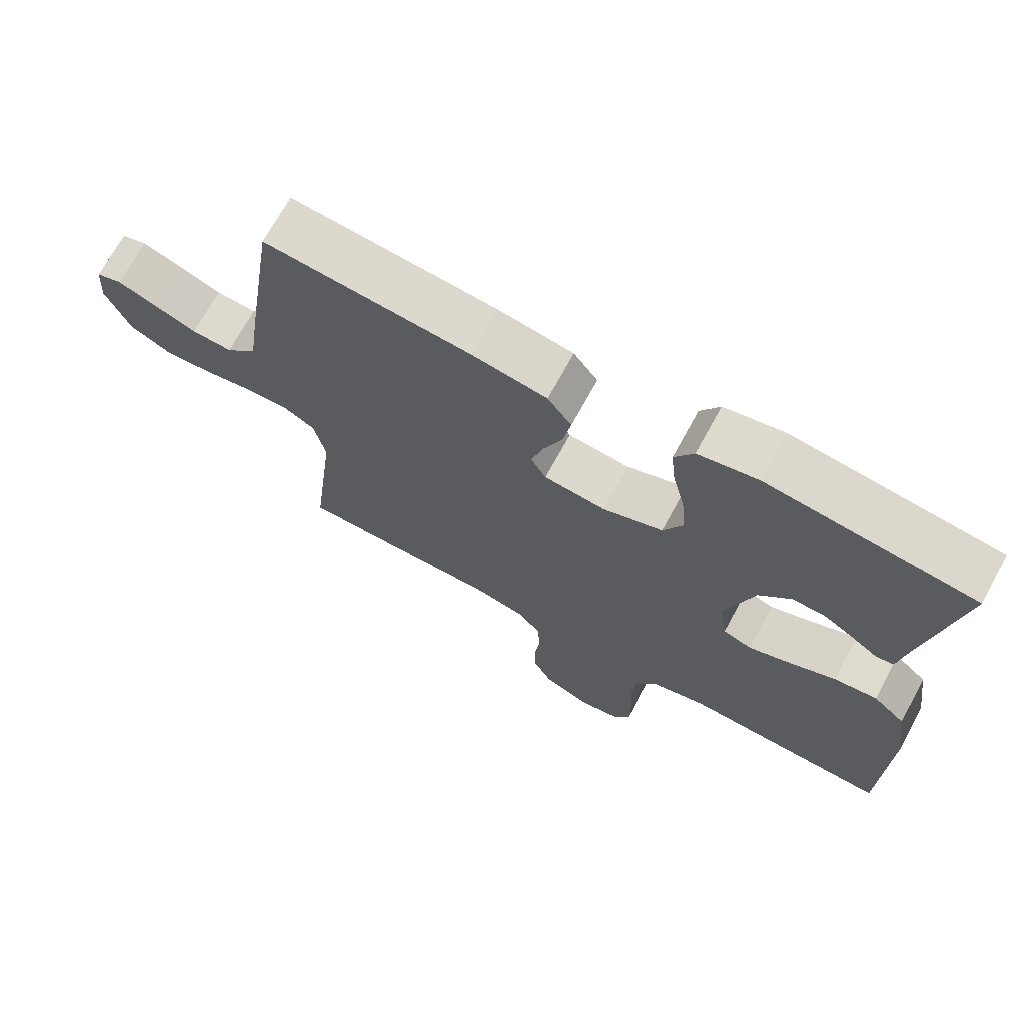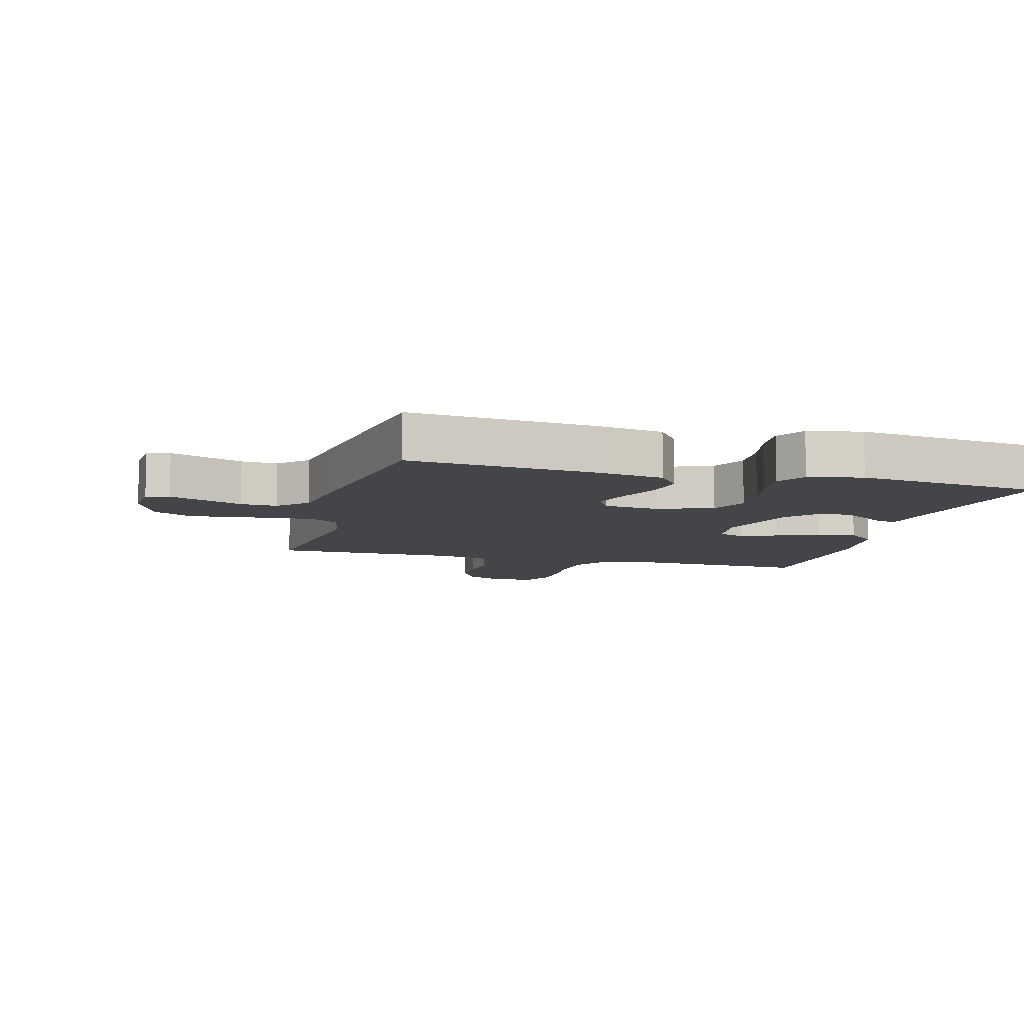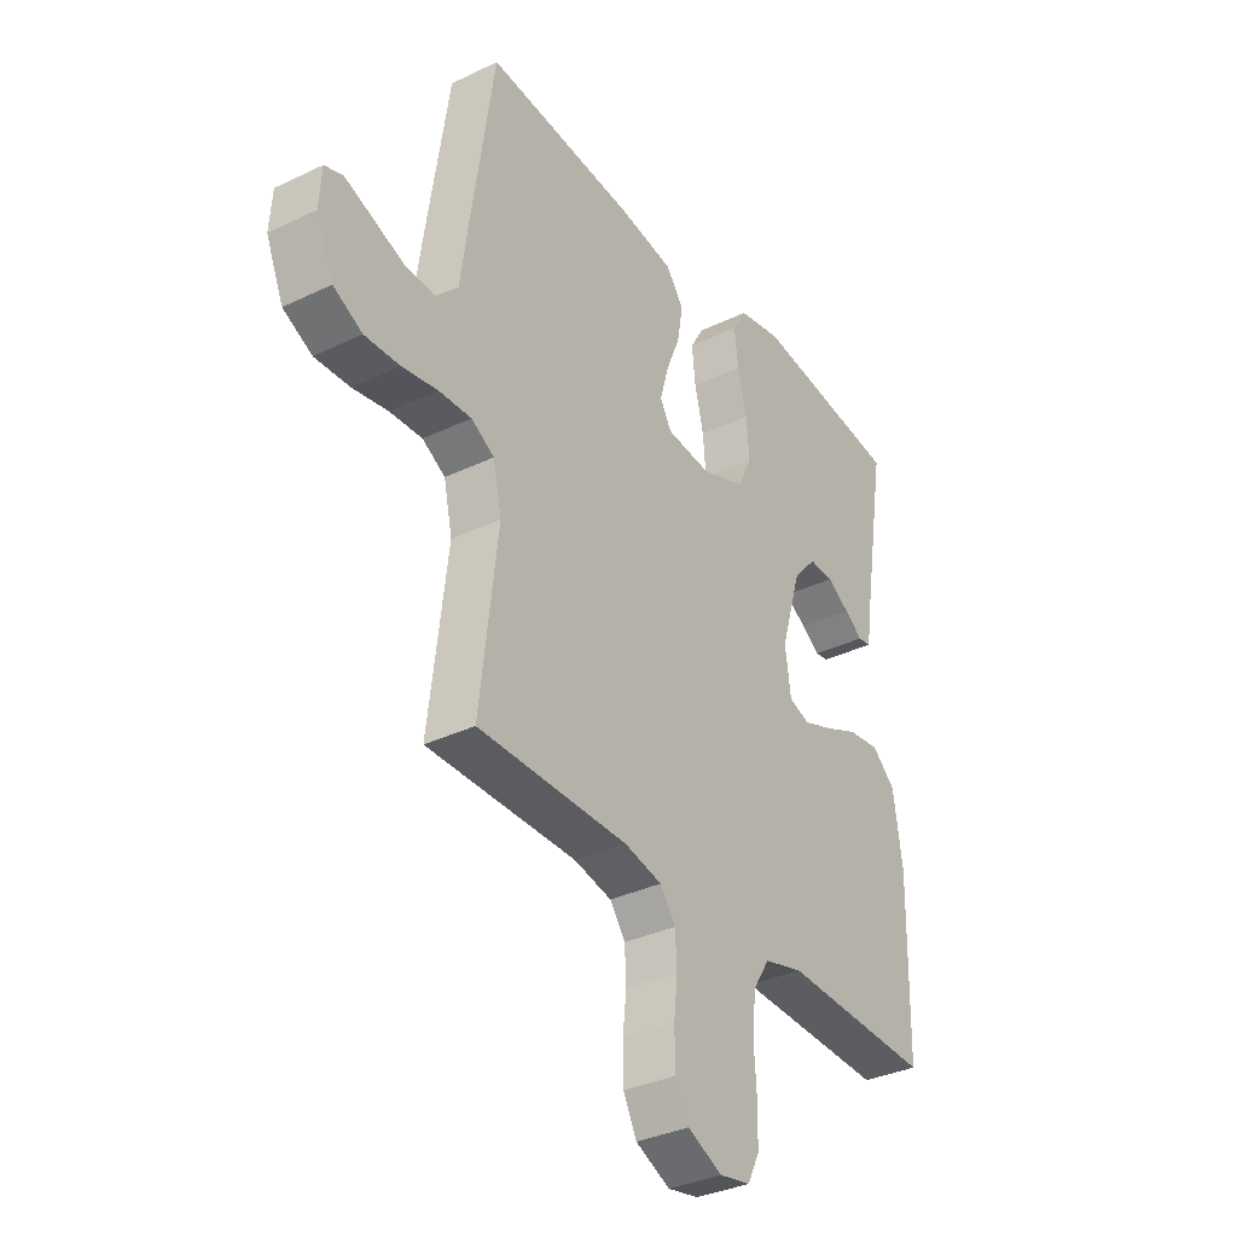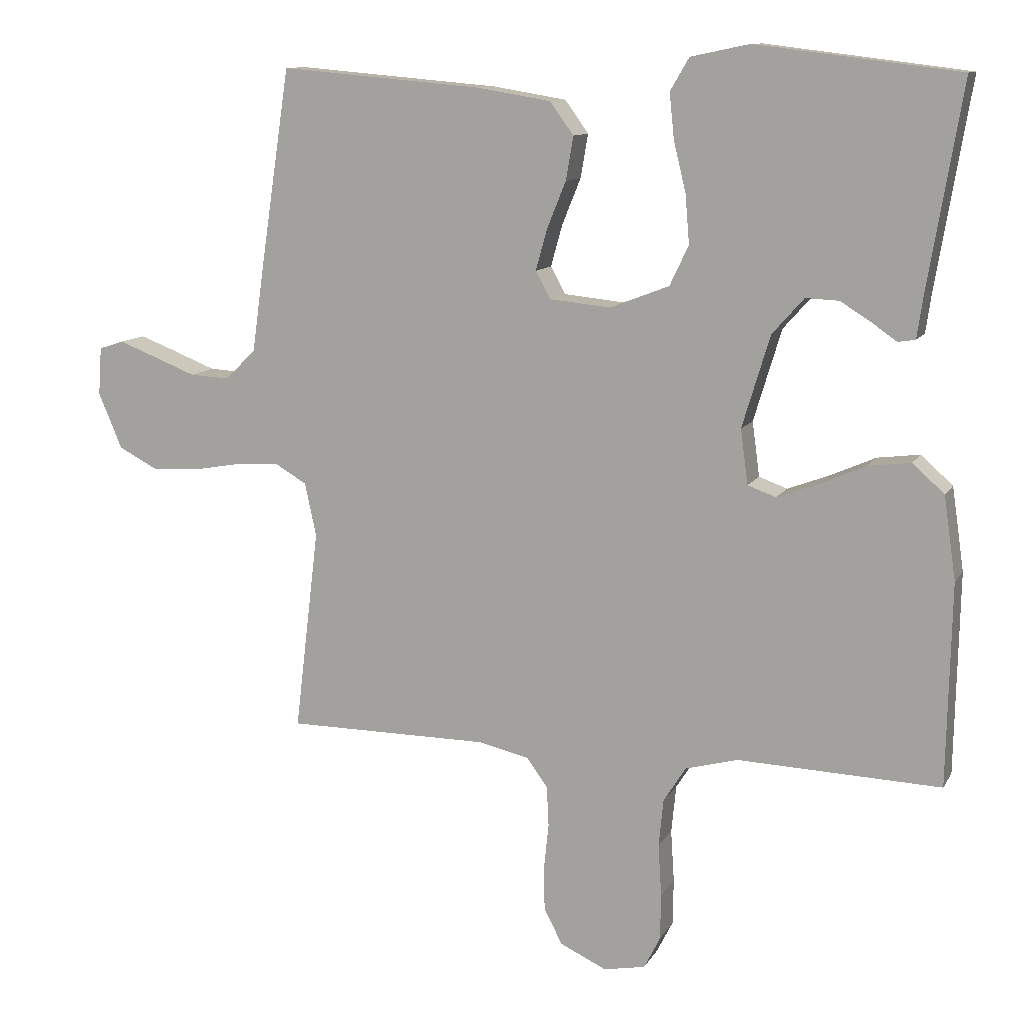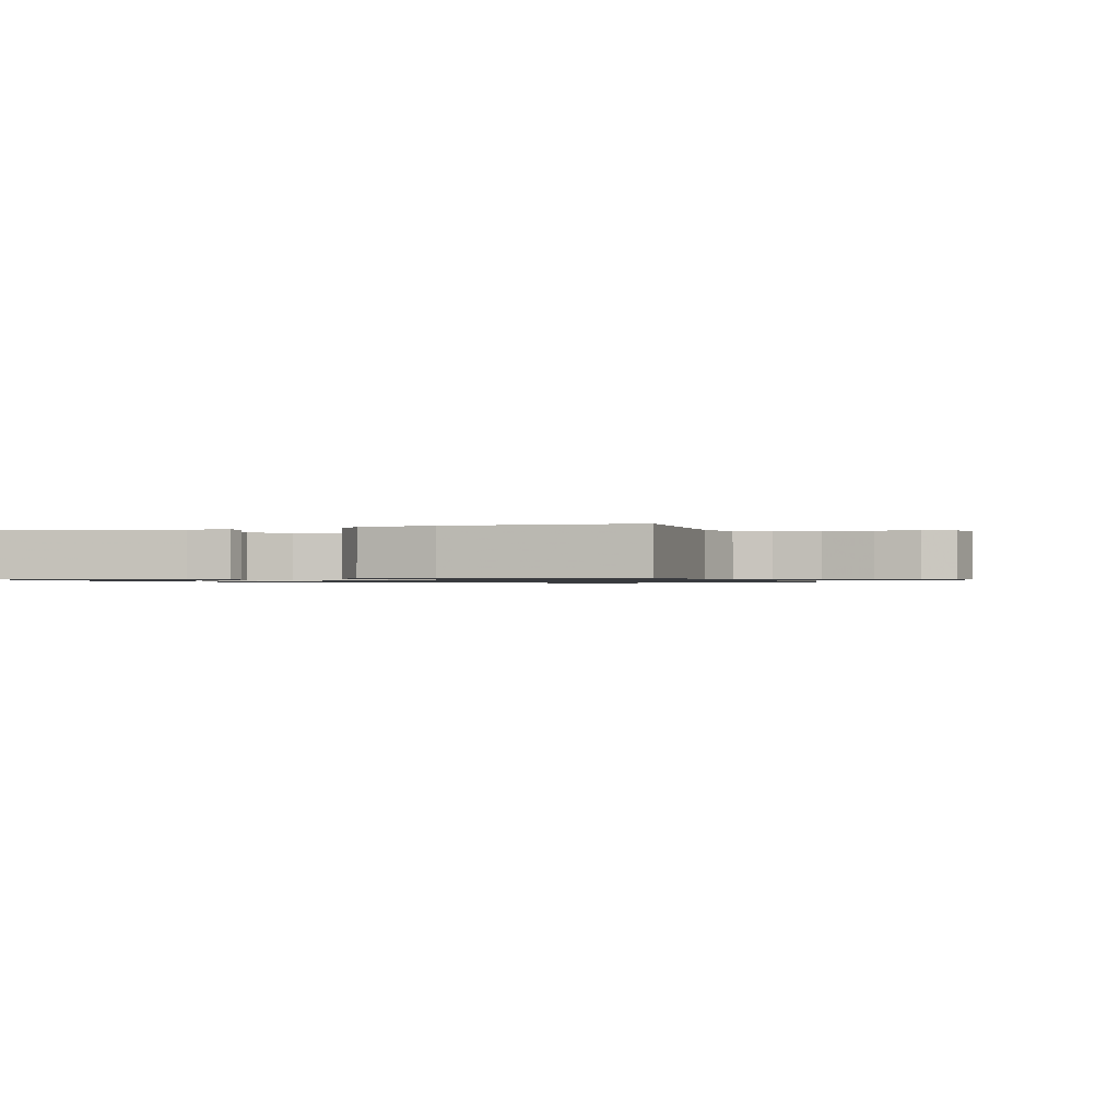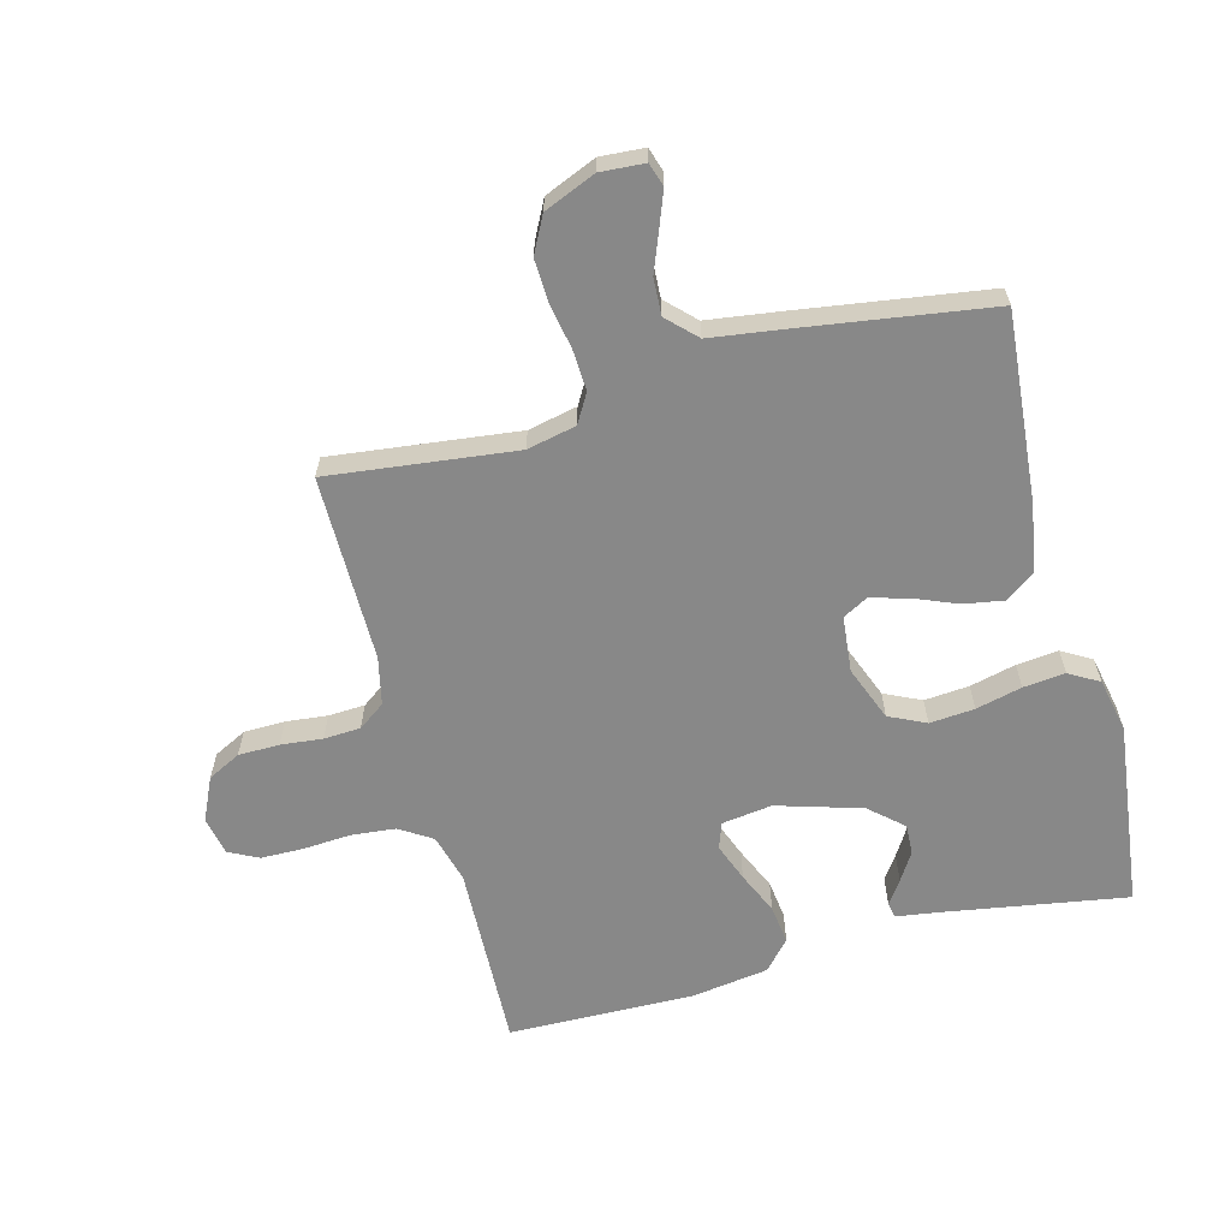
<metadata>
{"format":"obj","ext":"obj","renderer":"f3d","projection":"perspective","resolution":1024,"background":"white","views":[{"elev":70.5,"azim":28.6,"up":"+Z"},{"elev":-8.7,"azim":-15.2,"up":"+Y"},{"elev":-34.4,"azim":-57.1,"up":"+Z"},{"elev":11.2,"azim":19.2,"up":"+Z"},{"elev":-0.9,"azim":108.5,"up":"+Y"},{"elev":-62.7,"azim":-75.1,"up":"+Y"}]}
</metadata>
<code>
v -0.5 0.07 0.5
v -0.2 0.07 0.474
v -0.091 0.07 0.456
v -0.056 0.07 0.408
v -0.067 0.07 0.344
v -0.095 0.07 0.275
v -0.112 0.07 0.214
v -0.09 0.07 0.174
v 0 0.07 0.165
v 0.088 0.07 0.199
v 0.116 0.07 0.258
v 0.11 0.07 0.33
v 0.092 0.07 0.404
v 0.085 0.07 0.471
v 0.113 0.07 0.519
v 0.2 0.07 0.537
v 0.5 0.07 0.5
v 0.45 0.07 0.2
v 0.441 0.07 0.137
v 0.415 0.07 0.133
v 0.378 0.07 0.159
v 0.333 0.07 0.187
v 0.284 0.07 0.189
v 0.237 0.07 0.136
v 0.196 0.07 0
v 0.207 0.07 -0.081
v 0.249 0.07 -0.096
v 0.31 0.07 -0.073
v 0.378 0.07 -0.043
v 0.441 0.07 -0.035
v 0.488 0.07 -0.077
v 0.506 0.07 -0.2
v 0.5 0.07 -0.5
v 0.2 0.07 -0.489
v 0.122 0.07 -0.51
v 0.089 0.07 -0.562
v 0.082 0.07 -0.633
v 0.087 0.07 -0.71
v 0.086 0.07 -0.778
v 0.062 0.07 -0.826
v 0 0.07 -0.838
v -0.069 0.07 -0.806
v -0.096 0.07 -0.753
v -0.097 0.07 -0.687
v -0.09 0.07 -0.62
v -0.093 0.07 -0.561
v -0.124 0.07 -0.518
v -0.2 0.07 -0.501
v -0.5 0.07 -0.5
v -0.464 0.07 -0.2
v -0.481 0.07 -0.121
v -0.527 0.07 -0.094
v -0.592 0.07 -0.097
v -0.664 0.07 -0.11
v -0.734 0.07 -0.113
v -0.792 0.07 -0.083
v -0.827 0.07 0
v -0.822 0.07 0.071
v -0.785 0.07 0.083
v -0.73 0.07 0.062
v -0.666 0.07 0.037
v -0.607 0.07 0.034
v -0.562 0.07 0.079
v -0.545 0.07 0.2
v -0.5 0 0.5
v -0.2 0 0.474
v -0.091 0 0.456
v -0.056 0 0.408
v -0.067 0 0.344
v -0.095 0 0.275
v -0.112 0 0.214
v -0.09 0 0.174
v 0 0 0.165
v 0.088 0 0.199
v 0.116 0 0.258
v 0.11 0 0.33
v 0.092 0 0.404
v 0.085 0 0.471
v 0.113 0 0.519
v 0.2 0 0.537
v 0.5 0 0.5
v 0.45 0 0.2
v 0.441 0 0.137
v 0.415 0 0.133
v 0.378 0 0.159
v 0.333 0 0.187
v 0.284 0 0.189
v 0.237 0 0.136
v 0.196 0 0
v 0.207 0 -0.081
v 0.249 0 -0.096
v 0.31 0 -0.073
v 0.378 0 -0.043
v 0.441 0 -0.035
v 0.488 0 -0.077
v 0.506 0 -0.2
v 0.5 0 -0.5
v 0.2 0 -0.489
v 0.122 0 -0.51
v 0.089 0 -0.562
v 0.082 0 -0.633
v 0.087 0 -0.71
v 0.086 0 -0.778
v 0.062 0 -0.826
v 0 0 -0.838
v -0.069 0 -0.806
v -0.096 0 -0.753
v -0.097 0 -0.687
v -0.09 0 -0.62
v -0.093 0 -0.561
v -0.124 0 -0.518
v -0.2 0 -0.501
v -0.5 0 -0.5
v -0.464 0 -0.2
v -0.481 0 -0.121
v -0.527 0 -0.094
v -0.592 0 -0.097
v -0.664 0 -0.11
v -0.734 0 -0.113
v -0.792 0 -0.083
v -0.827 0 0
v -0.822 0 0.071
v -0.785 0 0.083
v -0.73 0 0.062
v -0.666 0 0.037
v -0.607 0 0.034
v -0.562 0 0.079
v -0.545 0 0.2
f 4 5 6
f 3 4 6
f 2 3 6
f 1 2 6
f 64 1 6
f 63 64 6
f 62 63 6 7
f 59 60 61
f 58 59 61
f 57 58 61
f 56 57 61
f 55 56 61
f 54 55 61
f 53 54 61
f 52 53 61 62
f 62 7 8
f 52 62 8
f 51 52 8
f 48 49 50
f 51 8 9
f 50 51 9
f 48 50 9
f 47 48 9
f 43 44 45
f 42 43 45
f 41 42 45
f 40 41 45
f 39 40 45
f 38 39 45
f 37 38 45
f 36 37 45 46
f 47 9 10
f 46 47 10
f 36 46 10
f 35 36 10
f 32 33 34
f 31 32 34
f 30 31 34
f 29 30 34
f 28 29 34
f 27 28 34 35
f 18 19 20 21
f 18 21 22
f 17 18 22
f 16 17 22
f 15 16 22
f 14 15 22
f 13 14 22
f 12 13 22
f 11 12 22 23
f 26 27 35
f 35 10 11
f 26 35 11
f 25 26 11
f 24 25 11
f 11 23 24
f 70 69 68
f 70 68 67
f 70 67 66
f 70 66 65
f 70 65 128
f 70 128 127
f 71 70 127 126
f 125 124 123
f 125 123 122
f 125 122 121
f 125 121 120
f 125 120 119
f 125 119 118
f 125 118 117
f 126 125 117 116
f 72 71 126
f 72 126 116
f 72 116 115
f 114 113 112
f 73 72 115
f 73 115 114
f 73 114 112
f 73 112 111
f 109 108 107
f 109 107 106
f 109 106 105
f 109 105 104
f 109 104 103
f 109 103 102
f 109 102 101
f 110 109 101 100
f 74 73 111
f 74 111 110
f 74 110 100
f 74 100 99
f 98 97 96
f 98 96 95
f 98 95 94
f 98 94 93
f 98 93 92
f 99 98 92 91
f 85 84 83 82
f 86 85 82
f 86 82 81
f 86 81 80
f 86 80 79
f 86 79 78
f 86 78 77
f 86 77 76
f 87 86 76 75
f 99 91 90
f 75 74 99
f 75 99 90
f 75 90 89
f 75 89 88
f 88 87 75
f 1 65 66 2
f 2 66 67 3
f 3 67 68 4
f 4 68 69 5
f 5 69 70 6
f 6 70 71 7
f 7 71 72 8
f 8 72 73 9
f 9 73 74 10
f 10 74 75 11
f 11 75 76 12
f 12 76 77 13
f 13 77 78 14
f 14 78 79 15
f 15 79 80 16
f 16 80 81 17
f 17 81 82 18
f 18 82 83 19
f 19 83 84 20
f 20 84 85 21
f 21 85 86 22
f 22 86 87 23
f 23 87 88 24
f 24 88 89 25
f 25 89 90 26
f 26 90 91 27
f 27 91 92 28
f 28 92 93 29
f 29 93 94 30
f 30 94 95 31
f 31 95 96 32
f 32 96 97 33
f 33 97 98 34
f 34 98 99 35
f 35 99 100 36
f 36 100 101 37
f 37 101 102 38
f 38 102 103 39
f 39 103 104 40
f 40 104 105 41
f 41 105 106 42
f 42 106 107 43
f 43 107 108 44
f 44 108 109 45
f 45 109 110 46
f 46 110 111 47
f 47 111 112 48
f 48 112 113 49
f 49 113 114 50
f 50 114 115 51
f 51 115 116 52
f 52 116 117 53
f 53 117 118 54
f 54 118 119 55
f 55 119 120 56
f 56 120 121 57
f 57 121 122 58
f 58 122 123 59
f 59 123 124 60
f 60 124 125 61
f 61 125 126 62
f 62 126 127 63
f 63 127 128 64
f 64 128 65 1

</code>
